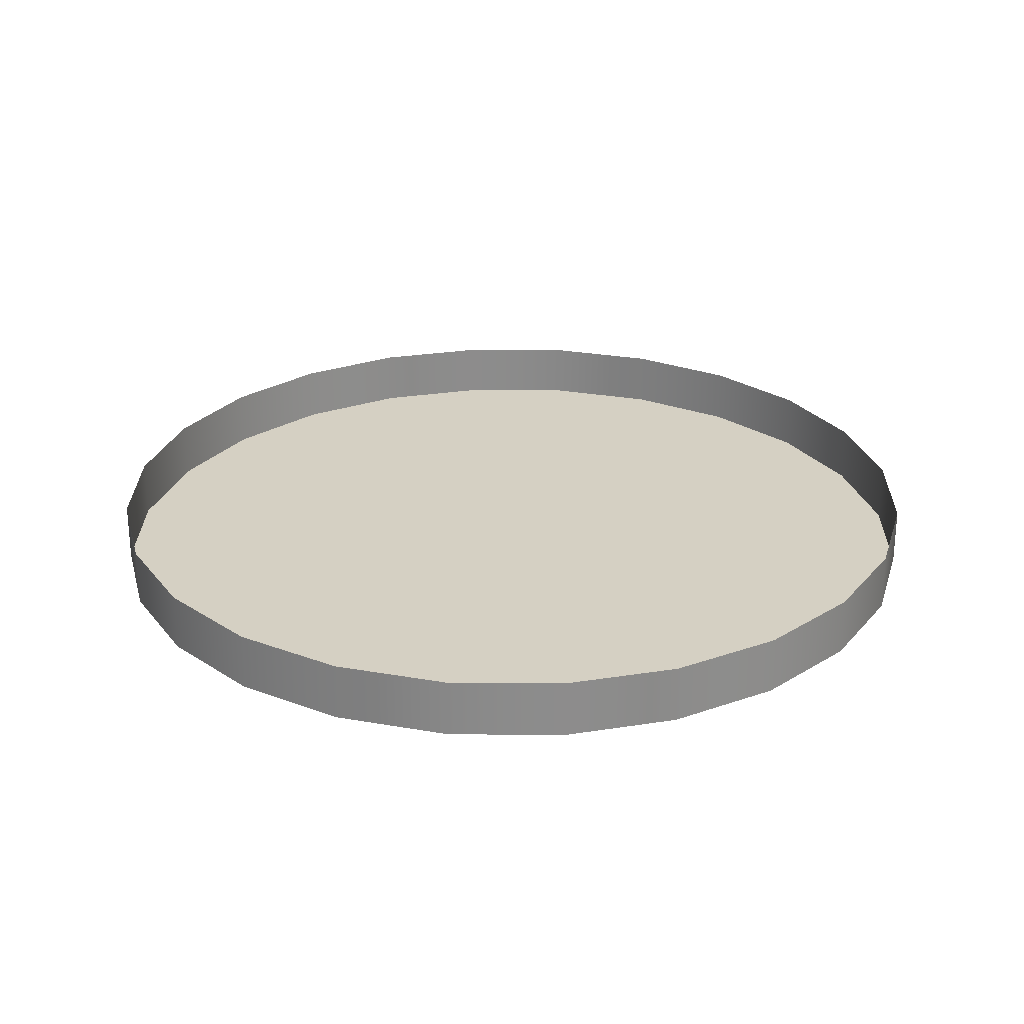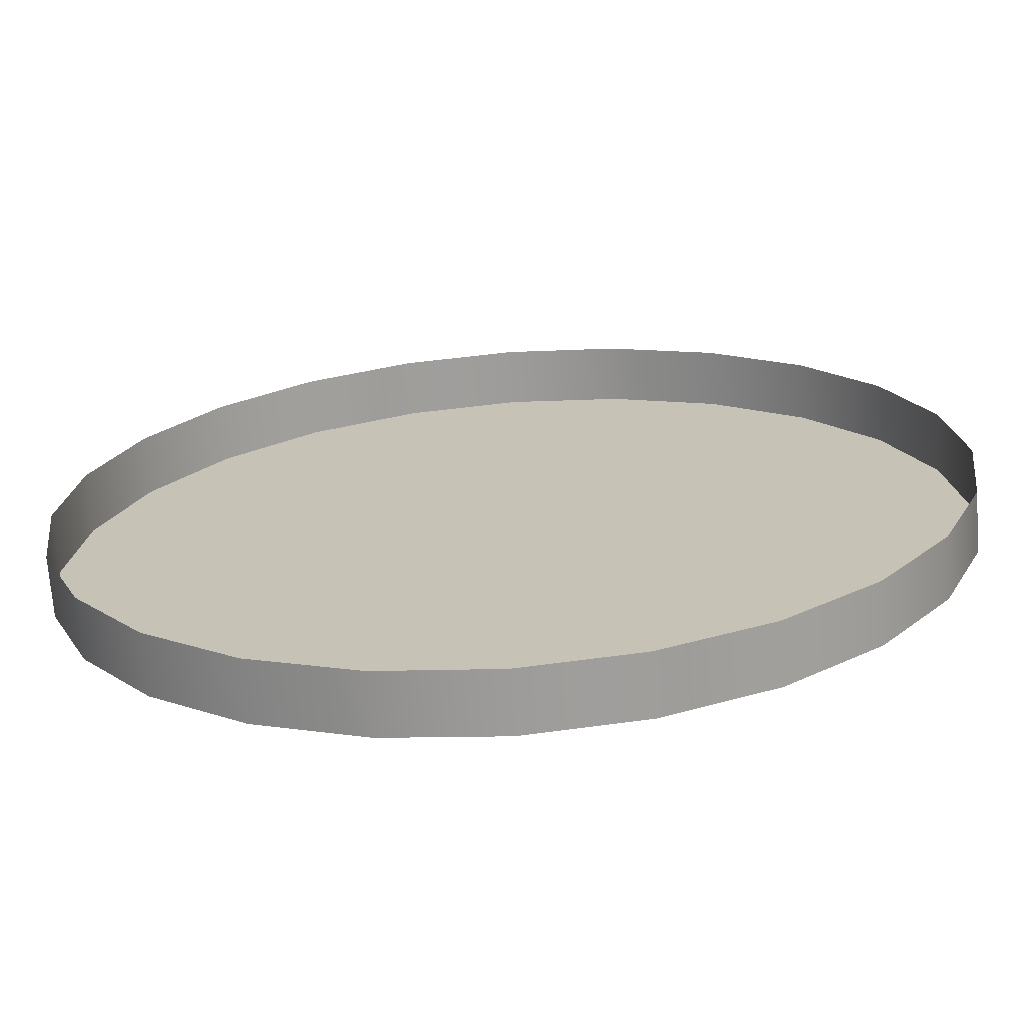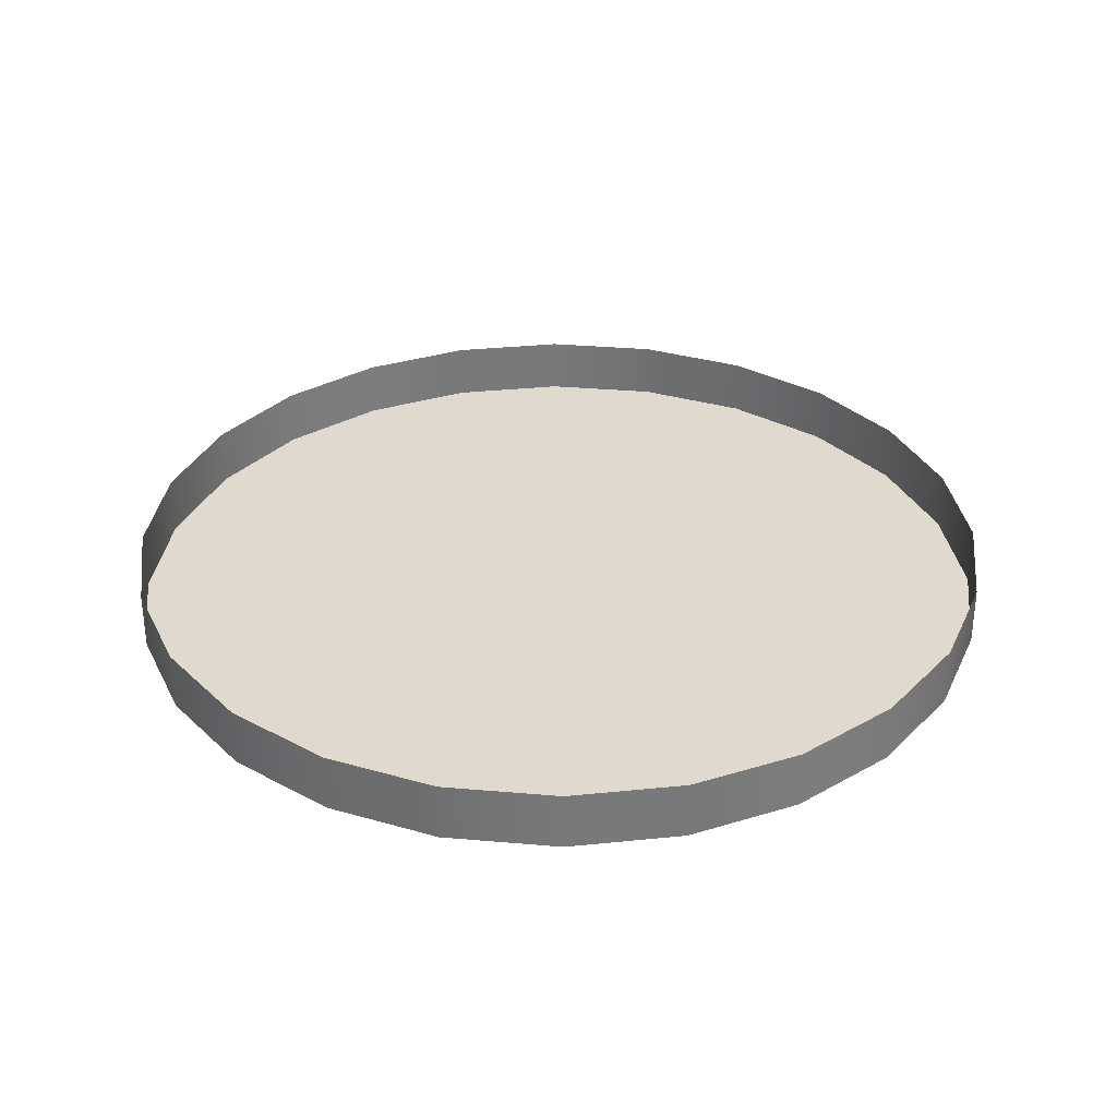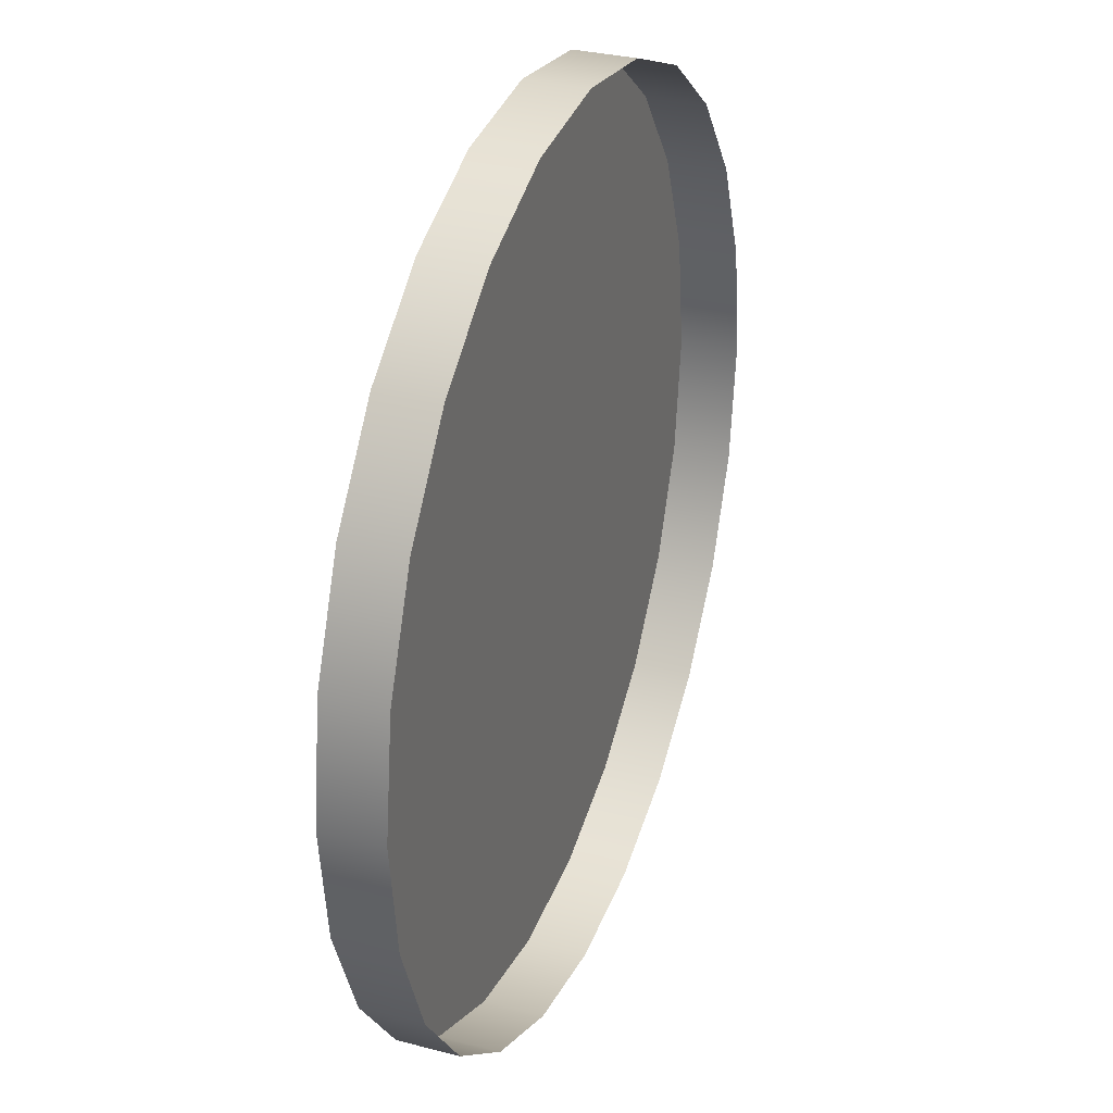
<metadata>
{"format":"obj","ext":"obj","renderer":"f3d","projection":"perspective","resolution":1024,"background":"white","views":[{"elev":26.1,"azim":-141.7,"up":"+Z"},{"elev":-69.9,"azim":4.3,"up":"+Y"},{"elev":32.7,"azim":164.4,"up":"+Z"},{"elev":31.0,"azim":-69.5,"up":"+Y"}]}
</metadata>
<code>
o mesh4/mesh4-geometry/material_0#mesh4-geometry
v -0.2315 -0.07836 0.8058
v -0.2192 -0.07674 0.7995
v -0.2315 -0.07836 0.7995
v -0.2192 -0.07674 0.7995
v -0.2315 -0.07836 0.8058
v -0.2192 -0.07674 0.8058
v -0.2315 -0.07836 0.7995
v -0.2192 -0.07674 0.7995
v -0.2315 -0.07836 0.8058
v -0.2192 -0.07674 0.8058
v -0.2315 -0.07836 0.8058
v -0.2192 -0.07674 0.7995
v -0.2192 -0.07674 0.7995
v -0.2192 -0.1717 0.7995
v -0.2315 -0.07836 0.7995
v -0.2315 -0.07836 0.7995
v -0.2192 -0.1717 0.7995
v -0.2192 -0.07674 0.7995
v -0.2315 -0.07836 0.7995
v -0.2429 -0.0831 0.8058
v -0.2315 -0.07836 0.8058
v -0.2315 -0.07836 0.8058
v -0.2429 -0.0831 0.8058
v -0.2315 -0.07836 0.7995
v -0.2192 -0.07674 0.8058
v -0.2069 -0.07836 0.7995
v -0.2192 -0.07674 0.7995
v -0.2192 -0.07674 0.7995
v -0.2069 -0.07836 0.7995
v -0.2192 -0.07674 0.8058
v -0.2192 -0.07674 0.7995
v -0.2069 -0.1701 0.7995
v -0.2192 -0.1717 0.7995
v -0.2192 -0.1717 0.7995
v -0.2069 -0.1701 0.7995
v -0.2192 -0.07674 0.7995
v -0.2315 -0.07836 0.7995
v -0.2192 -0.1717 0.7995
v -0.2315 -0.1701 0.7995
v -0.2315 -0.1701 0.7995
v -0.2192 -0.1717 0.7995
v -0.2315 -0.07836 0.7995
v -0.2429 -0.0831 0.8058
v -0.2315 -0.07836 0.7995
v -0.2429 -0.0831 0.7995
v -0.2429 -0.0831 0.7995
v -0.2315 -0.07836 0.7995
v -0.2429 -0.0831 0.8058
v -0.2069 -0.07836 0.7995
v -0.2192 -0.07674 0.8058
v -0.2069 -0.07836 0.8058
v -0.2069 -0.07836 0.8058
v -0.2192 -0.07674 0.8058
v -0.2069 -0.07836 0.7995
v -0.2069 -0.07836 0.7995
v -0.2069 -0.1701 0.7995
v -0.2192 -0.07674 0.7995
v -0.2192 -0.07674 0.7995
v -0.2069 -0.1701 0.7995
v -0.2069 -0.07836 0.7995
v -0.2069 -0.1701 0.8058
v -0.2192 -0.1717 0.7995
v -0.2069 -0.1701 0.7995
v -0.2069 -0.1701 0.7995
v -0.2192 -0.1717 0.7995
v -0.2069 -0.1701 0.8058
v -0.2192 -0.1717 0.8058
v -0.2315 -0.1701 0.7995
v -0.2192 -0.1717 0.7995
v -0.2192 -0.1717 0.7995
v -0.2315 -0.1701 0.7995
v -0.2192 -0.1717 0.8058
v -0.2315 -0.07836 0.7995
v -0.2315 -0.1701 0.7995
v -0.2429 -0.0831 0.7995
v -0.2429 -0.0831 0.7995
v -0.2315 -0.1701 0.7995
v -0.2315 -0.07836 0.7995
v -0.2429 -0.0831 0.7995
v -0.2528 -0.09065 0.8058
v -0.2429 -0.0831 0.8058
v -0.2429 -0.0831 0.8058
v -0.2528 -0.09065 0.8058
v -0.2429 -0.0831 0.7995
v -0.2069 -0.07836 0.8058
v -0.1954 -0.0831 0.7995
v -0.2069 -0.07836 0.7995
v -0.2069 -0.07836 0.7995
v -0.1954 -0.0831 0.7995
v -0.2069 -0.07836 0.8058
v -0.2069 -0.07836 0.7995
v -0.1954 -0.1654 0.7995
v -0.2069 -0.1701 0.7995
v -0.2069 -0.1701 0.7995
v -0.1954 -0.1654 0.7995
v -0.2069 -0.07836 0.7995
v -0.2192 -0.1717 0.7995
v -0.2069 -0.1701 0.8058
v -0.2192 -0.1717 0.8058
v -0.2192 -0.1717 0.8058
v -0.2069 -0.1701 0.8058
v -0.2192 -0.1717 0.7995
v -0.2069 -0.1701 0.7995
v -0.1954 -0.1654 0.8058
v -0.2069 -0.1701 0.8058
v -0.2069 -0.1701 0.8058
v -0.1954 -0.1654 0.8058
v -0.2069 -0.1701 0.7995
v -0.2315 -0.1701 0.7995
v -0.2192 -0.1717 0.8058
v -0.2315 -0.1701 0.8058
v -0.2315 -0.1701 0.8058
v -0.2192 -0.1717 0.8058
v -0.2315 -0.1701 0.7995
v -0.2429 -0.0831 0.7995
v -0.2315 -0.1701 0.7995
v -0.2429 -0.1654 0.7995
v -0.2429 -0.1654 0.7995
v -0.2315 -0.1701 0.7995
v -0.2429 -0.0831 0.7995
v -0.2528 -0.09065 0.8058
v -0.2429 -0.0831 0.7995
v -0.2528 -0.09065 0.7995
v -0.2528 -0.09065 0.7995
v -0.2429 -0.0831 0.7995
v -0.2528 -0.09065 0.8058
v -0.1954 -0.0831 0.7995
v -0.2069 -0.07836 0.8058
v -0.1954 -0.0831 0.8058
v -0.1954 -0.0831 0.8058
v -0.2069 -0.07836 0.8058
v -0.1954 -0.0831 0.7995
v -0.1954 -0.0831 0.7995
v -0.1954 -0.1654 0.7995
v -0.2069 -0.07836 0.7995
v -0.2069 -0.07836 0.7995
v -0.1954 -0.1654 0.7995
v -0.1954 -0.0831 0.7995
v -0.1954 -0.1654 0.8058
v -0.2069 -0.1701 0.7995
v -0.1954 -0.1654 0.7995
v -0.1954 -0.1654 0.7995
v -0.2069 -0.1701 0.7995
v -0.1954 -0.1654 0.8058
v -0.2315 -0.1701 0.8058
v -0.2429 -0.1654 0.7995
v -0.2315 -0.1701 0.7995
v -0.2315 -0.1701 0.7995
v -0.2429 -0.1654 0.7995
v -0.2315 -0.1701 0.8058
v -0.2429 -0.0831 0.7995
v -0.2429 -0.1654 0.7995
v -0.2528 -0.09065 0.7995
v -0.2528 -0.09065 0.7995
v -0.2429 -0.1654 0.7995
v -0.2429 -0.0831 0.7995
v -0.2603 -0.1005 0.7995
v -0.2528 -0.09065 0.8058
v -0.2528 -0.09065 0.7995
v -0.2528 -0.09065 0.7995
v -0.2528 -0.09065 0.8058
v -0.2603 -0.1005 0.7995
v -0.1954 -0.0831 0.8058
v -0.1856 -0.09065 0.7995
v -0.1954 -0.0831 0.7995
v -0.1954 -0.0831 0.7995
v -0.1856 -0.09065 0.7995
v -0.1954 -0.0831 0.8058
v -0.1954 -0.0831 0.7995
v -0.1856 -0.1578 0.7995
v -0.1954 -0.1654 0.7995
v -0.1954 -0.1654 0.7995
v -0.1856 -0.1578 0.7995
v -0.1954 -0.0831 0.7995
v -0.1954 -0.1654 0.7995
v -0.1856 -0.1578 0.8058
v -0.1954 -0.1654 0.8058
v -0.1954 -0.1654 0.8058
v -0.1856 -0.1578 0.8058
v -0.1954 -0.1654 0.7995
v -0.2429 -0.1654 0.7995
v -0.2315 -0.1701 0.8058
v -0.2429 -0.1654 0.8058
v -0.2429 -0.1654 0.8058
v -0.2315 -0.1701 0.8058
v -0.2429 -0.1654 0.7995
v -0.2528 -0.09065 0.7995
v -0.2429 -0.1654 0.7995
v -0.2528 -0.1578 0.7995
v -0.2528 -0.1578 0.7995
v -0.2429 -0.1654 0.7995
v -0.2528 -0.09065 0.7995
v -0.2528 -0.09065 0.8058
v -0.2603 -0.1005 0.7995
v -0.2603 -0.1005 0.8058
v -0.2603 -0.1005 0.8058
v -0.2603 -0.1005 0.7995
v -0.2528 -0.09065 0.8058
v -0.2528 -0.09065 0.7995
v -0.2528 -0.1578 0.7995
v -0.2603 -0.1005 0.7995
v -0.2603 -0.1005 0.7995
v -0.2528 -0.1578 0.7995
v -0.2528 -0.09065 0.7995
v -0.1856 -0.09065 0.7995
v -0.1954 -0.0831 0.8058
v -0.1856 -0.09065 0.8058
v -0.1856 -0.09065 0.8058
v -0.1954 -0.0831 0.8058
v -0.1856 -0.09065 0.7995
v -0.1856 -0.09065 0.7995
v -0.1856 -0.1578 0.7995
v -0.1954 -0.0831 0.7995
v -0.1954 -0.0831 0.7995
v -0.1856 -0.1578 0.7995
v -0.1856 -0.09065 0.7995
v -0.1856 -0.1578 0.8058
v -0.1954 -0.1654 0.7995
v -0.1856 -0.1578 0.7995
v -0.1856 -0.1578 0.7995
v -0.1954 -0.1654 0.7995
v -0.1856 -0.1578 0.8058
v -0.2429 -0.1654 0.8058
v -0.2528 -0.1578 0.7995
v -0.2429 -0.1654 0.7995
v -0.2429 -0.1654 0.7995
v -0.2528 -0.1578 0.7995
v -0.2429 -0.1654 0.8058
v -0.2651 -0.1119 0.7995
v -0.2603 -0.1005 0.8058
v -0.2603 -0.1005 0.7995
v -0.2603 -0.1005 0.7995
v -0.2603 -0.1005 0.8058
v -0.2651 -0.1119 0.7995
v -0.2603 -0.1005 0.7995
v -0.2528 -0.1578 0.7995
v -0.2603 -0.148 0.7995
v -0.2603 -0.148 0.7995
v -0.2528 -0.1578 0.7995
v -0.2603 -0.1005 0.7995
v -0.1781 -0.1005 0.8058
v -0.1856 -0.09065 0.7995
v -0.1856 -0.09065 0.8058
v -0.1856 -0.09065 0.8058
v -0.1856 -0.09065 0.7995
v -0.1781 -0.1005 0.8058
v -0.1856 -0.09065 0.7995
v -0.1781 -0.148 0.7995
v -0.1856 -0.1578 0.7995
v -0.1856 -0.1578 0.7995
v -0.1781 -0.148 0.7995
v -0.1856 -0.09065 0.7995
v -0.1781 -0.148 0.7995
v -0.1856 -0.1578 0.8058
v -0.1856 -0.1578 0.7995
v -0.1856 -0.1578 0.7995
v -0.1856 -0.1578 0.8058
v -0.1781 -0.148 0.7995
v -0.2528 -0.1578 0.7995
v -0.2429 -0.1654 0.8058
v -0.2528 -0.1578 0.8058
v -0.2528 -0.1578 0.8058
v -0.2429 -0.1654 0.8058
v -0.2528 -0.1578 0.7995
v -0.2603 -0.1005 0.8058
v -0.2651 -0.1119 0.7995
v -0.2651 -0.1119 0.8058
v -0.2651 -0.1119 0.8058
v -0.2651 -0.1119 0.7995
v -0.2603 -0.1005 0.8058
v -0.2603 -0.1005 0.7995
v -0.2603 -0.148 0.7995
v -0.2651 -0.1119 0.7995
v -0.2651 -0.1119 0.7995
v -0.2603 -0.148 0.7995
v -0.2603 -0.1005 0.7995
v -0.2528 -0.1578 0.7995
v -0.2603 -0.148 0.8058
v -0.2603 -0.148 0.7995
v -0.2603 -0.148 0.7995
v -0.2603 -0.148 0.8058
v -0.2528 -0.1578 0.7995
v -0.1856 -0.09065 0.7995
v -0.1781 -0.1005 0.8058
v -0.1781 -0.1005 0.7995
v -0.1781 -0.1005 0.7995
v -0.1781 -0.1005 0.8058
v -0.1856 -0.09065 0.7995
v -0.1781 -0.1005 0.7995
v -0.1781 -0.148 0.7995
v -0.1856 -0.09065 0.7995
v -0.1856 -0.09065 0.7995
v -0.1781 -0.148 0.7995
v -0.1781 -0.1005 0.7995
v -0.1856 -0.1578 0.8058
v -0.1781 -0.148 0.7995
v -0.1781 -0.148 0.8058
v -0.1781 -0.148 0.8058
v -0.1781 -0.148 0.7995
v -0.1856 -0.1578 0.8058
v -0.2603 -0.148 0.8058
v -0.2528 -0.1578 0.7995
v -0.2528 -0.1578 0.8058
v -0.2528 -0.1578 0.8058
v -0.2528 -0.1578 0.7995
v -0.2603 -0.148 0.8058
v -0.2667 -0.1242 0.7995
v -0.2651 -0.1119 0.8058
v -0.2651 -0.1119 0.7995
v -0.2651 -0.1119 0.7995
v -0.2651 -0.1119 0.8058
v -0.2667 -0.1242 0.7995
v -0.2651 -0.1119 0.7995
v -0.2603 -0.148 0.7995
v -0.2651 -0.1365 0.7995
v -0.2651 -0.1365 0.7995
v -0.2603 -0.148 0.7995
v -0.2651 -0.1119 0.7995
v -0.2651 -0.1365 0.8058
v -0.2603 -0.148 0.7995
v -0.2603 -0.148 0.8058
v -0.2603 -0.148 0.8058
v -0.2603 -0.148 0.7995
v -0.2651 -0.1365 0.8058
v -0.1733 -0.1119 0.8058
v -0.1781 -0.1005 0.7995
v -0.1781 -0.1005 0.8058
v -0.1781 -0.1005 0.8058
v -0.1781 -0.1005 0.7995
v -0.1733 -0.1119 0.8058
v -0.1733 -0.1119 0.7995
v -0.1781 -0.148 0.7995
v -0.1781 -0.1005 0.7995
v -0.1781 -0.1005 0.7995
v -0.1781 -0.148 0.7995
v -0.1733 -0.1119 0.7995
v -0.1733 -0.1365 0.7995
v -0.1781 -0.148 0.8058
v -0.1781 -0.148 0.7995
v -0.1781 -0.148 0.7995
v -0.1781 -0.148 0.8058
v -0.1733 -0.1365 0.7995
v -0.2651 -0.1119 0.8058
v -0.2667 -0.1242 0.7995
v -0.2667 -0.1242 0.8058
v -0.2667 -0.1242 0.8058
v -0.2667 -0.1242 0.7995
v -0.2651 -0.1119 0.8058
v -0.2651 -0.1119 0.7995
v -0.2651 -0.1365 0.7995
v -0.2667 -0.1242 0.7995
v -0.2667 -0.1242 0.7995
v -0.2651 -0.1365 0.7995
v -0.2651 -0.1119 0.7995
v -0.2603 -0.148 0.7995
v -0.2651 -0.1365 0.8058
v -0.2651 -0.1365 0.7995
v -0.2651 -0.1365 0.7995
v -0.2651 -0.1365 0.8058
v -0.2603 -0.148 0.7995
v -0.1781 -0.1005 0.7995
v -0.1733 -0.1119 0.8058
v -0.1733 -0.1119 0.7995
v -0.1733 -0.1119 0.7995
v -0.1733 -0.1119 0.8058
v -0.1781 -0.1005 0.7995
v -0.1733 -0.1119 0.7995
v -0.1733 -0.1365 0.7995
v -0.1781 -0.148 0.7995
v -0.1781 -0.148 0.7995
v -0.1733 -0.1365 0.7995
v -0.1733 -0.1119 0.7995
v -0.1781 -0.148 0.8058
v -0.1733 -0.1365 0.7995
v -0.1733 -0.1365 0.8058
v -0.1733 -0.1365 0.8058
v -0.1733 -0.1365 0.7995
v -0.1781 -0.148 0.8058
v -0.2651 -0.1365 0.7995
v -0.2667 -0.1242 0.8058
v -0.2667 -0.1242 0.7995
v -0.2667 -0.1242 0.7995
v -0.2667 -0.1242 0.8058
v -0.2651 -0.1365 0.7995
v -0.2667 -0.1242 0.8058
v -0.2651 -0.1365 0.7995
v -0.2651 -0.1365 0.8058
v -0.2651 -0.1365 0.8058
v -0.2651 -0.1365 0.7995
v -0.2667 -0.1242 0.8058
v -0.1717 -0.1242 0.8058
v -0.1733 -0.1119 0.7995
v -0.1733 -0.1119 0.8058
v -0.1733 -0.1119 0.8058
v -0.1733 -0.1119 0.7995
v -0.1717 -0.1242 0.8058
v -0.1733 -0.1365 0.7995
v -0.1733 -0.1119 0.7995
v -0.1717 -0.1242 0.7995
v -0.1717 -0.1242 0.7995
v -0.1733 -0.1119 0.7995
v -0.1733 -0.1365 0.7995
v -0.1717 -0.1242 0.7995
v -0.1733 -0.1365 0.8058
v -0.1733 -0.1365 0.7995
v -0.1733 -0.1365 0.7995
v -0.1733 -0.1365 0.8058
v -0.1717 -0.1242 0.7995
v -0.1733 -0.1119 0.7995
v -0.1717 -0.1242 0.8058
v -0.1717 -0.1242 0.7995
v -0.1717 -0.1242 0.7995
v -0.1717 -0.1242 0.8058
v -0.1733 -0.1119 0.7995
v -0.1733 -0.1365 0.8058
v -0.1717 -0.1242 0.7995
v -0.1717 -0.1242 0.8058
v -0.1717 -0.1242 0.8058
v -0.1717 -0.1242 0.7995
v -0.1733 -0.1365 0.8058
f 1 2 3
f 4 5 6
f 7 8 9
f 10 11 12
f 13 14 15
f 16 17 18
f 19 20 21
f 22 23 24
f 25 26 27
f 28 29 30
f 31 32 33
f 34 35 36
f 37 38 39
f 40 41 42
f 43 44 45
f 46 47 48
f 49 50 51
f 52 53 54
f 55 56 57
f 58 59 60
f 61 62 63
f 64 65 66
f 67 68 69
f 70 71 72
f 73 74 75
f 76 77 78
f 79 80 81
f 82 83 84
f 85 86 87
f 88 89 90
f 91 92 93
f 94 95 96
f 97 98 99
f 100 101 102
f 103 104 105
f 106 107 108
f 109 110 111
f 112 113 114
f 115 116 117
f 118 119 120
f 121 122 123
f 124 125 126
f 127 128 129
f 130 131 132
f 133 134 135
f 136 137 138
f 139 140 141
f 142 143 144
f 145 146 147
f 148 149 150
f 151 152 153
f 154 155 156
f 157 158 159
f 160 161 162
f 163 164 165
f 166 167 168
f 169 170 171
f 172 173 174
f 175 176 177
f 178 179 180
f 181 182 183
f 184 185 186
f 187 188 189
f 190 191 192
f 193 194 195
f 196 197 198
f 199 200 201
f 202 203 204
f 205 206 207
f 208 209 210
f 211 212 213
f 214 215 216
f 217 218 219
f 220 221 222
f 223 224 225
f 226 227 228
f 229 230 231
f 232 233 234
f 235 236 237
f 238 239 240
f 241 242 243
f 244 245 246
f 247 248 249
f 250 251 252
f 253 254 255
f 256 257 258
f 259 260 261
f 262 263 264
f 265 266 267
f 268 269 270
f 271 272 273
f 274 275 276
f 277 278 279
f 280 281 282
f 283 284 285
f 286 287 288
f 289 290 291
f 292 293 294
f 295 296 297
f 298 299 300
f 301 302 303
f 304 305 306
f 307 308 309
f 310 311 312
f 313 314 315
f 316 317 318
f 319 320 321
f 322 323 324
f 325 326 327
f 328 329 330
f 331 332 333
f 334 335 336
f 337 338 339
f 340 341 342
f 343 344 345
f 346 347 348
f 349 350 351
f 352 353 354
f 355 356 357
f 358 359 360
f 361 362 363
f 364 365 366
f 367 368 369
f 370 371 372
f 373 374 375
f 376 377 378
f 379 380 381
f 382 383 384
f 385 386 387
f 388 389 390
f 391 392 393
f 394 395 396
f 397 398 399
f 400 401 402
f 403 404 405
f 406 407 408
f 409 410 411
f 412 413 414
f 415 416 417
f 418 419 420

</code>
